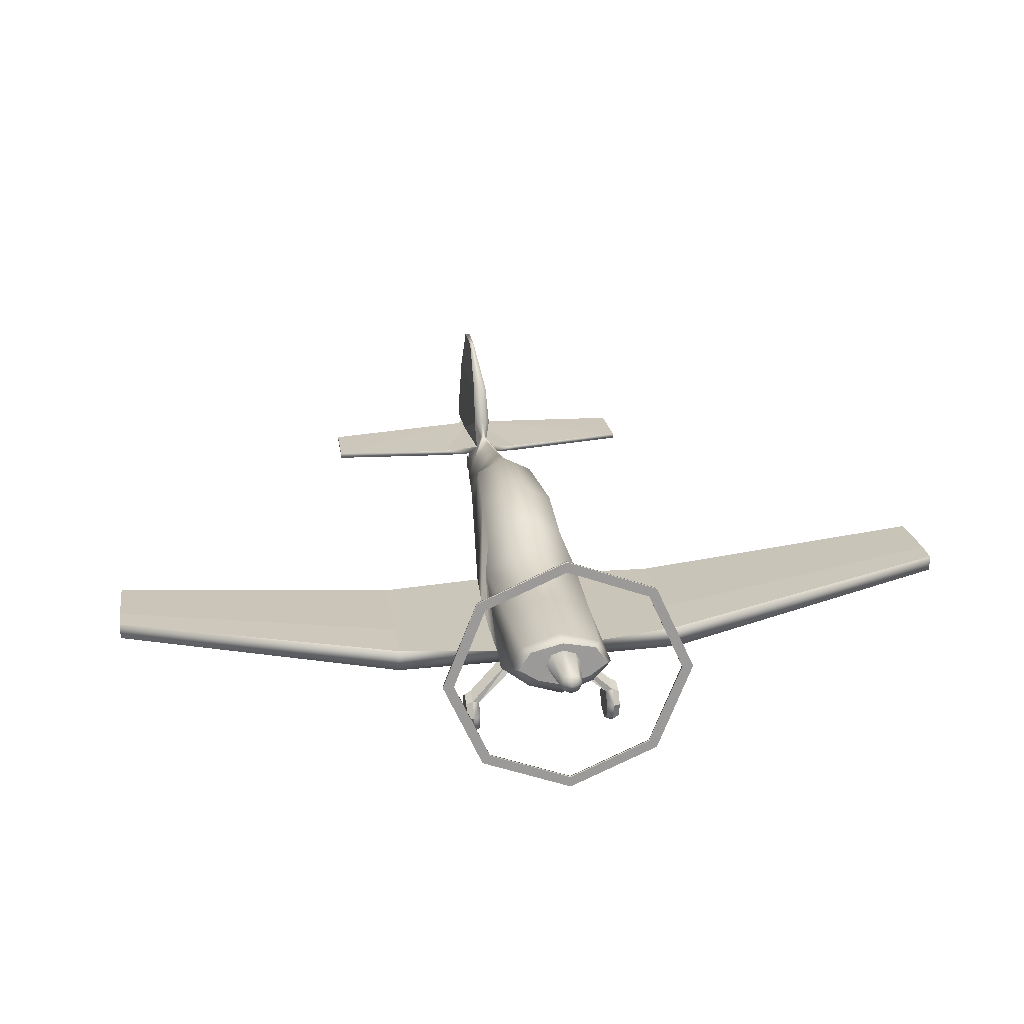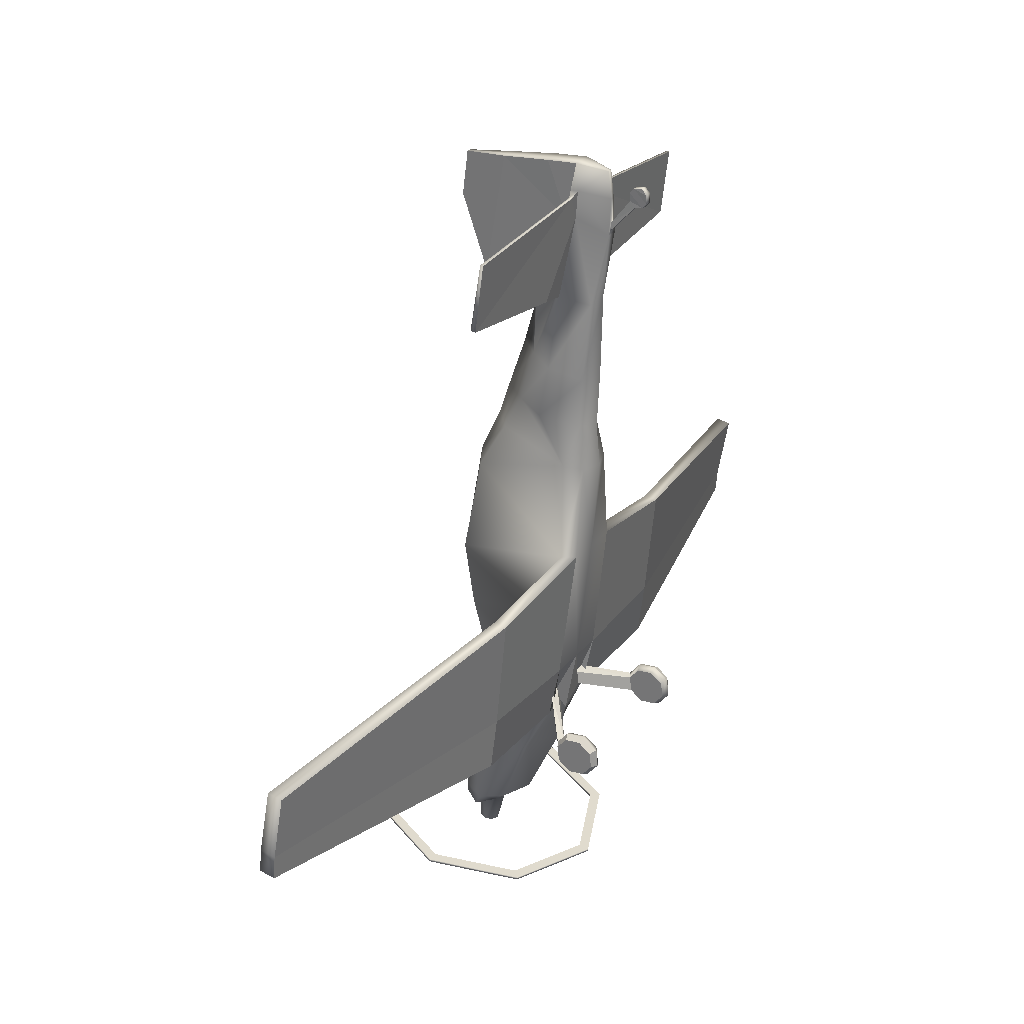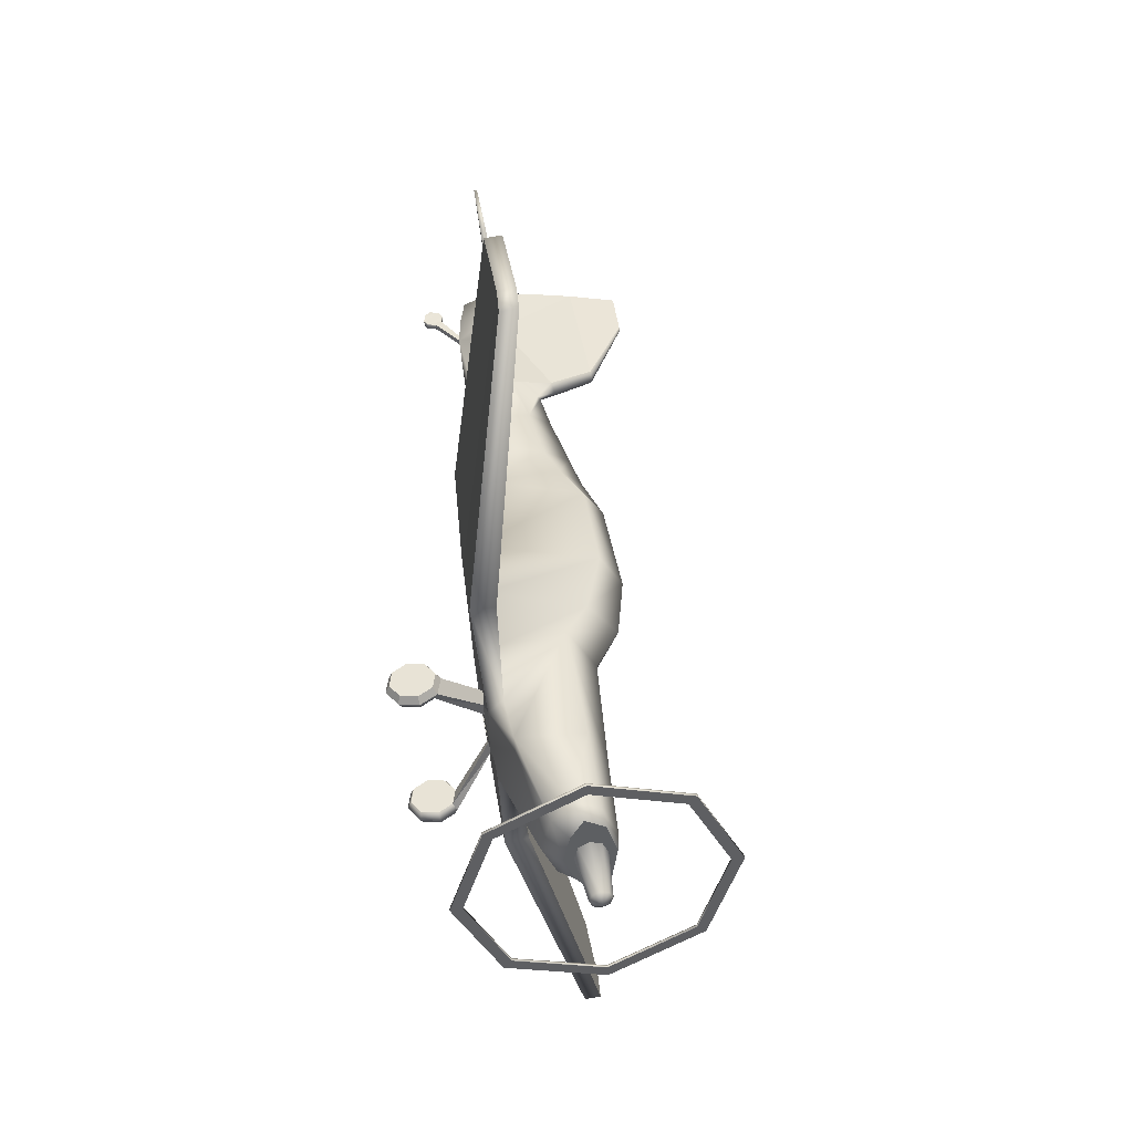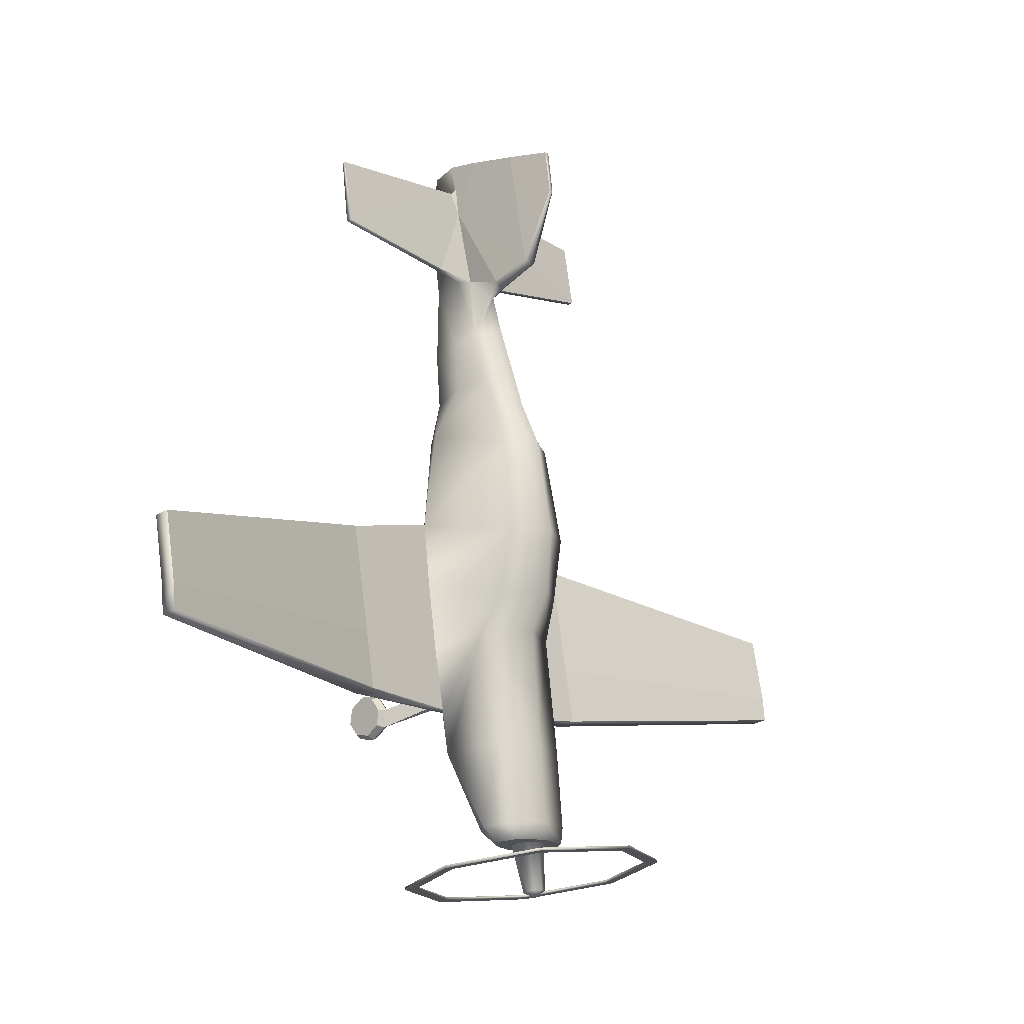
<metadata>
{"format":"obj","ext":"obj","renderer":"f3d","projection":"perspective","resolution":1024,"background":"white","views":[{"elev":30.6,"azim":171.2,"up":"+Y"},{"elev":28.2,"azim":-58.9,"up":"+Z"},{"elev":-44.8,"azim":94.5,"up":"+Z"},{"elev":-13.3,"azim":130.8,"up":"+Z"}]}
</metadata>
<code>
o E300_Circle.016
v -0.6918 0.00101 0.07765
v -0.6283 0.03118 0.06127
v -0.7553 0.03118 0.06127
v -0.6918 -0.01886 -0.0832
v -0.6283 0.01447 -0.074
v -0.7553 0.01447 -0.074
v -0.6918 0.08402 -0.2102
v -0.6283 0.101 -0.1808
v -0.7553 0.1907 -0.02534
v -0.7553 0.101 -0.1808
v -0.6918 0.2494 -0.2288
v -0.6283 0.2401 -0.1965
v -0.6283 0.1907 -0.02534
v -0.7553 0.2401 -0.1965
v -0.6918 0.3804 -0.1283
v -0.6283 0.3502 -0.1119
v -0.7553 0.3502 -0.1119
v -0.6918 0.4002 0.03252
v -0.6283 0.3669 0.02332
v -0.7553 0.3669 0.02332
v -0.6918 0.2974 0.1595
v -0.6283 0.2804 0.1301
v -0.7553 0.2804 0.1301
v -0.6918 0.132 0.1782
v -0.6283 0.1413 0.1458
v -0.7553 0.1413 0.1458
v -0.8025 2.309 -1.324
v -1.135 1.536 -1.452
v -0.8025 0.7634 -1.58
v -0.8025 0.7672 -1.603
v -0.8025 2.313 -1.347
v -1.135 1.54 -1.475
v -0.7328 0.8343 -1.592
v -1.036 1.54 -1.475
v -0.7328 0.8305 -1.568
v -0.7328 2.242 -1.335
v -0.7328 2.246 -1.358
v -1.036 1.536 -1.452
v -0.2766 1.472 2.429
v -0.3785 0.5653 1.772
v -0.2816 0.4653 1.755
v -0.3435 1.603 1.586
v -0.4171 0.663 1.19
v -0.44 1.341 0.6904
v -0.4306 0.8569 0.01821
v -0.2893 0.7235 0.0138
v -0.3573 1.596 -1.034
v -0.4658 1.386 -1.069
v -0.3008 1.214 -1.097
v -0.2973 1.628 -1.177
v -0.4124 1.469 -1.204
v -0.2398 1.351 -1.224
v -0.1122 1.586 -1.184
v -0.1587 1.494 -1.2
v -0.1122 1.402 -1.215
v -0.06705 1.628 -1.605
v -0.09482 1.563 -1.615
v -0.06705 1.499 -1.626
v -0.04828 0.8268 4.164
v -0.1434 0.7517 4.157
v -0.09776 0.4627 4.125
v -0.09766 0.7092 4.868
v -0.03765 0.6566 4.862
v -0.05139 0.3295 4.772
v -1.381 0.5355 1.564
v -1.367 0.6462 1.583
v -1.383 0.6917 0.07037
v -1.367 0.8925 0.09952
v -4 1.039 1.152
v -4 1.172 1.174
v -4 1.161 0.3353
v -4 1.3 0.3585
v -0.404 0.7237 4.209
v -0.404 0.7782 4.214
v -0.1502 0.6351 5.07
v -0.1502 0.661 5.072
v -0.06242 0.626 5.111
v -0.09749 0.6756 5.124
v -1.586 0.6925 4.382
v -1.586 0.7391 4.388
v -1.581 0.621 4.966
v -1.581 0.6466 4.969
v -0.3164 0.6073 0.5268
v -0.3601 1.502 1.036
v -0.4337 0.7657 0.5691
v -1.383 0.6307 0.5614
v -1.367 0.8086 0.6068
v -4 1.144 0.5506
v -4 1.28 0.5758
v -0.3014 0.9383 -0.3987
v -0.3941 1.502 -0.3329
v -0.4548 0.9429 -0.3979
v -0.1558 0.5009 3.438
v -0.2264 0.804 3.505
v -0.1558 0.9923 3.589
v -0.02567 0.36 5.322
v -0.02567 1.046 3.97
v -0.0215 0.3291 5.088
v -0.06859 1.342 5.295
v -0.06508 1.525 4.223
v -0.1487 0.5303 2.973
v -0.1487 1.121 3.111
v -0.2605 0.8716 3.053
v -0.1861 0.4616 2.591
v -0.1878 1.267 2.817
v -0.2904 0.6075 2.633
v -0.09666 0.6249 5.367
v -0.07958 1.18 4.086
v -0.02448 0.3289 4.809
v -0.02011 0.3269 4.878
v -0.02448 0.1069 5.05
v -0.02011 0.1516 5.102
v -0.03362 -0.004359 5.183
v -0.02925 0.0404 5.235
v -0.03057 -0.007108 5.108
v -0.02753 0.02997 5.064
v -0.0262 0.1195 5.218
v -0.02315 0.1566 5.174
v -0.02111 1.739 5.253
v -0.02017 1.79 4.859
v -0.09213 0.9028 5.345
v -0.2841 0.709 0.2391
v -0.163 0.7164 0.2278
v -0.2827 0.6831 0.1044
v -0.1665 0.6778 0.1098
v 0.6918 0.00101 0.07765
v 0.6283 0.03118 0.06127
v 0.7553 0.03118 0.06127
v 0.6918 -0.01886 -0.0832
v 0.6283 0.01447 -0.074
v 0.7553 0.01447 -0.074
v 0.6918 0.08402 -0.2102
v 0.6283 0.101 -0.1808
v 0.7553 0.1907 -0.02534
v 0.7553 0.101 -0.1808
v 0.6918 0.2494 -0.2288
v 0.6283 0.2401 -0.1965
v 0.6283 0.1907 -0.02534
v 0.7553 0.2401 -0.1965
v 0.6918 0.3804 -0.1283
v 0.6283 0.3502 -0.1119
v 0.7553 0.3502 -0.1119
v 0.6918 0.4002 0.03252
v 0.6283 0.3669 0.02332
v 0.7553 0.3669 0.02332
v 0.6918 0.2974 0.1595
v 0.6283 0.2804 0.1301
v 0.7553 0.2804 0.1301
v 0.6918 0.132 0.1782
v 0.6283 0.1413 0.1458
v 0.7553 0.1413 0.1458
v 0.8025 2.309 -1.324
v 1.135 1.536 -1.452
v 0.8025 0.7634 -1.58
v 0.8025 0.7672 -1.603
v 0.8025 2.313 -1.347
v 1.135 1.54 -1.475
v 0.7328 0.8343 -1.592
v 1.036 1.54 -1.475
v 0.7328 0.8305 -1.568
v 0.7328 2.242 -1.335
v 0.7328 2.246 -1.358
v 1.036 1.536 -1.452
v 0 2.629 -1.271
v 0 0.4432 -1.633
v 0 0.447 -1.656
v 0 2.633 -1.294
v 0 0.5381 -1.617
v 0 2.534 -1.286
v 0 2.538 -1.31
v 0 0.5419 -1.64
v 0 1.619 2.454
v 0.2766 1.472 2.429
v 0.3785 0.5653 1.772
v 0.2816 0.4653 1.755
v 0 0.4704 1.734
v 0 1.77 1.613
v 0.3435 1.603 1.586
v 0.4171 0.663 1.19
v 0 1.551 0.7059
v 0.44 1.341 0.6904
v 0.4306 0.8569 0.01821
v 0.2893 0.7235 0.0138
v 0 0.7141 -0.07446
v 0 1.7 -1.016
v 0.3573 1.596 -1.034
v 0.4658 1.386 -1.069
v 0.3008 1.214 -1.097
v 0 1.112 -1.114
v 0 1.693 -1.166
v 0.2973 1.628 -1.177
v 0.4124 1.469 -1.204
v 0.2398 1.351 -1.224
v 0 1.283 -1.235
v 0 1.624 -1.178
v 0.1122 1.586 -1.184
v 0.1587 1.494 -1.2
v 0.1122 1.402 -1.215
v 0 1.364 -1.221
v 0 1.655 -1.6
v 0.06705 1.628 -1.605
v 0.09482 1.563 -1.615
v 0.06705 1.499 -1.626
v 0 1.472 -1.63
v 0 1.573 -1.67
v 0.04828 0.8268 4.164
v 0.1434 0.7517 4.157
v 0.09776 0.4627 4.125
v 0 0.3972 4.203
v 0.09766 0.7092 4.868
v 0.03765 0.6566 4.862
v 0.05139 0.3295 4.772
v 0 0.3342 4.766
v 1.381 0.5355 1.564
v 1.367 0.6462 1.583
v 1.383 0.6917 0.07037
v 1.367 0.8925 0.09952
v 4 1.039 1.152
v 4 1.172 1.174
v 4 1.161 0.3353
v 4 1.3 0.3585
v 0.404 0.7237 4.209
v 0.404 0.7782 4.214
v 0.1502 0.6351 5.07
v 0.1502 0.661 5.072
v 0.06242 0.626 5.111
v 0.09749 0.6756 5.124
v 1.586 0.6925 4.382
v 1.586 0.7391 4.388
v 1.581 0.621 4.966
v 1.581 0.6466 4.969
v 0.3164 0.6073 0.5268
v 0 0.6049 0.5348
v 0.3601 1.502 1.036
v 0.4337 0.7657 0.5691
v 0 1.727 1.063
v 1.383 0.6307 0.5614
v 1.367 0.8086 0.6068
v 4 1.144 0.5506
v 4 1.28 0.5758
v 0.3014 0.9383 -0.3987
v 0 0.7828 -0.4119
v 0.3941 1.502 -0.3329
v 0.4548 0.9429 -0.3979
v 0 1.63 -0.299
v 0 0.413 3.47
v 0.1558 0.5009 3.438
v 0.2264 0.804 3.505
v 0.1558 0.9923 3.589
v 0 1.172 3.613
v 0 0.6239 5.37
v 0.02567 0.36 5.322
v 0 0.3603 5.325
v 0.02567 1.046 3.97
v 0 1.073 3.963
v 0.0215 0.3291 5.088
v 0 0.3291 5.088
v 0 1.535 4.195
v 0 1.34 5.297
v 0.06859 1.342 5.295
v 0.06508 1.525 4.223
v 0.1487 0.5303 2.973
v 0.1487 1.121 3.111
v 0 1.334 3.143
v 0 0.4382 2.96
v 0.2605 0.8716 3.053
v 0.1861 0.4616 2.591
v 0.1878 1.267 2.817
v 0 1.431 2.85
v 0 0.4007 2.584
v 0.2904 0.6075 2.633
v 0.09666 0.6249 5.367
v 0 1.199 4.041
v 0.07958 1.18 4.086
v 0 0.3268 4.809
v 0.02448 0.3289 4.809
v 0 0.3269 4.878
v 0.02011 0.3269 4.878
v 0 0.105 5.051
v 0.02448 0.1069 5.05
v 0 0.1516 5.102
v 0.02011 0.1516 5.102
v 0 -0.006253 5.184
v 0.03362 -0.004359 5.183
v 0 0.0404 5.235
v 0.02925 0.0404 5.235
v 0 0.02808 5.065
v 0 -0.009002 5.109
v 0.03057 -0.007108 5.108
v 0.02753 0.02997 5.064
v 0.0262 0.1195 5.218
v 0.02315 0.1566 5.174
v 0 0.1566 5.174
v 0 0.1195 5.218
v 0.02111 1.739 5.253
v 0 1.735 5.256
v 0.02017 1.79 4.859
v 0 1.795 4.841
v 0.09213 0.9028 5.345
v 0 0.9008 5.347
v 0.2841 0.709 0.2391
v 0.163 0.7164 0.2278
v 0.2827 0.6831 0.1044
v 0.1665 0.6778 0.1098
f 19 22 13
f 6 3 9
f 10 6 9
f 2 5 13
f 26 23 9
f 22 25 13
f 5 8 13
f 20 17 9
f 3 26 9
f 17 14 9
f 25 2 13
f 8 12 13
f 23 20 9
f 12 16 13
f 14 10 9
f 16 19 13
f 19 122 18
f 16 124 125
f 122 124 15 18
f 190 53 50
f 194 55 199
f 52 54 55
f 108 59 62
f 40 43 66
f 119 120 100 99
f 63 73 60
f 76 78 62
f 99 100 62
f 108 62 100
f 110 111 112
f 117 113 114
f 112 116 118
f 124 46 184 125
f 123 233 83 122
f 7 4 6 10
f 24 21 23 26
f 24 26 3 1
f 6 4 1 3
f 21 18 20 23
f 11 14 17 15
f 11 7 10 14
f 19 123 122
f 29 35 38 28
f 16 15 124
f 38 36 27 28
f 167 170 37 31
f 33 171 166 30
f 31 37 34 32
f 165 168 35 29
f 34 33 30 32
f 86 65 69 88
f 125 123 19 16
f 89 70 66 87
f 190 195 53
f 194 52 55
f 52 51 54
f 72 89 87 68
f 79 73 63 75
f 75 81 79
f 62 59 74
f 115 117 118 116
f 74 80 76 62
f 75 63 77
f 36 169 164 27
f 82 76 80
f 41 65 86 83
f 67 46 83 86
f 68 87 85 45
f 15 17 20 18
f 43 85 87 66
f 54 51 50 53
f 71 67 86 88
f 110 109 111
f 117 115 113
f 112 111 116
f 111 109 275 279
f 125 184 233 123
f 124 122 83 46
f 281 277 110 112
f 78 107 121 62
f 99 62 121
f 144 138 147
f 131 134 128
f 135 134 131
f 127 138 130
f 151 134 148
f 147 138 150
f 130 138 133
f 145 134 142
f 128 134 151
f 142 134 139
f 150 138 127
f 133 138 137
f 148 134 145
f 137 138 141
f 139 134 135
f 141 138 144
f 144 143 301
f 141 304 303
f 301 143 140 303
f 190 191 196
f 194 199 198
f 193 198 197
f 274 210 206
f 174 215 179
f 295 260 261 297
f 211 207 222
f 225 210 227
f 260 210 261
f 274 261 210
f 277 275 279
f 278 282 280
f 291 286 284
f 282 292 290
f 303 304 184 183
f 302 301 232 233
f 132 135 131 129
f 149 151 148 146
f 149 126 128 151
f 131 128 126 129
f 146 148 145 143
f 136 140 142 139
f 136 139 135 132
f 144 301 302
f 154 153 163 160
f 141 303 140
f 163 153 152 161
f 167 156 162 170
f 158 155 166 171
f 156 157 159 162
f 165 154 160 168
f 159 157 155 158
f 237 239 218 214
f 304 141 144 302
f 240 238 215 219
f 190 196 195
f 194 198 193
f 193 197 192
f 221 217 238 240
f 228 224 211 222
f 224 228 230
f 210 223 206
f 289 290 292 291
f 223 210 225 229
f 224 226 211
f 161 152 164 169
f 231 229 225
f 175 232 237 214
f 216 237 232 183
f 217 182 235 238
f 140 143 145 142
f 179 215 238 235
f 197 196 191 192
f 220 239 237 216
f 278 280 276
f 291 284 289
f 282 290 280
f 280 279 275 276
f 304 302 233 184
f 303 183 232 301
f 281 282 278 277
f 165 168 171 166
f 227 210 299 272
f 260 299 210
f 40 42 43
f 39 177 42
f 92 49 90
f 95 255 250
f 64 61 209 213
f 45 67 68
f 40 65 41
f 46 92 90
f 95 59 97
f 97 273 255
f 106 102 105
f 64 110 98
f 5 2 1 4
f 19 18 21 22
f 5 4 7 8
f 8 7 11 12
f 16 12 11 15
f 209 61 93 246
f 245 91 44 180
f 22 21 24 25
f 2 25 24 1
f 29 28 32 30
f 38 35 33 34
f 113 115 288 283
f 169 36 37 170
f 63 60 61 64
f 67 71 72 68
f 165 29 30 166
f 36 38 34 37
f 31 27 164 167
f 32 28 27 31
f 40 39 42
f 39 172 177
f 300 121 107 251
f 258 273 108 100
f 92 48 49
f 61 60 94 93
f 104 106 40 41
f 95 250 264 102
f 74 59 60 73
f 57 54 53 56
f 90 49 189 242
f 56 53 195 200
f 58 57 205
f 56 200 205
f 204 58 205
f 57 56 205
f 84 85 43 42
f 258 100 120 298
f 108 97 59
f 95 97 255
f 116 111 279 287
f 45 46 67
f 40 66 65
f 48 92 91 47
f 88 69 70 89
f 257 253 96 98
f 115 116 287 288
f 81 82 80 79
f 94 95 102 103
f 93 94 103 101
f 50 51 48 47
f 101 103 106 104
f 114 113 283 285
f 294 293 118 117
f 44 45 85 84
f 285 294 117 114
f 75 76 82 81
f 60 59 95 94
f 46 45 92
f 293 281 112 118
f 264 269 105 102
f 90 242 184 46
f 52 49 48 51
f 106 105 39 40
f 84 42 177 236
f 104 41 176 270
f 105 269 172 39
f 97 108 273
f 110 277 257 98
f 64 98 77 63
f 47 91 245 185
f 275 109 64 213
f 106 103 102
f 50 47 185 190
f 76 75 77 78
f 194 189 49 52
f 101 104 270 265
f 58 204 199 55
f 80 74 73 79
f 64 109 110
f 93 101 265 246
f 171 33 35 168
f 57 58 55 54
f 92 45 44 91
f 44 84 236 180
f 233 176 41 83
f 107 96 253 251
f 71 88 89 72
f 296 120 119
f 296 298 120
f 259 99 121 300
f 77 96 107 78
f 96 77 98
f 119 99 259 296
f 65 66 70 69
f 174 179 178
f 173 178 177
f 244 241 188
f 249 250 255
f 212 213 209 208
f 182 217 216
f 174 175 214
f 183 241 244
f 249 254 206
f 254 255 273
f 271 268 263
f 212 256 278
f 130 129 126 127
f 144 147 146 143
f 130 133 132 129
f 133 137 136 132
f 141 140 136 137
f 209 246 247 208
f 245 180 181 243
f 147 150 149 146
f 127 126 149 150
f 154 155 157 153
f 163 159 158 160
f 284 283 288 289
f 169 170 162 161
f 211 212 208 207
f 216 217 221 220
f 165 166 155 154
f 161 162 159 163
f 156 167 164 152
f 157 156 152 153
f 174 178 173
f 173 177 172
f 300 251 272 299
f 258 261 274 273
f 244 188 187
f 208 247 248 207
f 267 175 174 271
f 249 263 264 250
f 223 222 207 206
f 202 201 196 197
f 241 242 189 188
f 201 200 195 196
f 203 205 202
f 201 205 200
f 204 205 203
f 202 205 201
f 234 178 179 235
f 258 298 297 261
f 274 206 254
f 249 255 254
f 290 287 279 280
f 182 216 183
f 174 214 215
f 187 186 243 244
f 239 240 219 218
f 257 256 252 253
f 289 288 287 290
f 230 228 229 231
f 248 266 263 249
f 247 262 266 248
f 191 186 187 192
f 262 267 271 266
f 286 285 283 284
f 294 291 292 293
f 181 234 235 182
f 285 286 291 294
f 224 230 231 225
f 207 248 249 206
f 183 244 182
f 293 292 282 281
f 264 263 268 269
f 241 183 184 242
f 193 192 187 188
f 271 174 173 268
f 234 236 177 178
f 267 270 176 175
f 268 173 172 269
f 254 273 274
f 278 256 257 277
f 212 211 226 256
f 186 185 245 243
f 275 213 212 276
f 271 263 266
f 191 190 185 186
f 225 227 226 224
f 194 193 188 189
f 262 265 270 267
f 203 198 199 204
f 229 228 222 223
f 212 278 276
f 247 246 265 262
f 171 168 160 158
f 202 197 198 203
f 244 243 181 182
f 181 180 236 234
f 233 232 175 176
f 272 251 253 252
f 220 221 240 239
f 167 170 169 164
f 296 295 297
f 296 297 298
f 259 300 299 260
f 226 227 272 252
f 252 256 226
f 295 296 259 260
f 214 218 219 215

</code>
